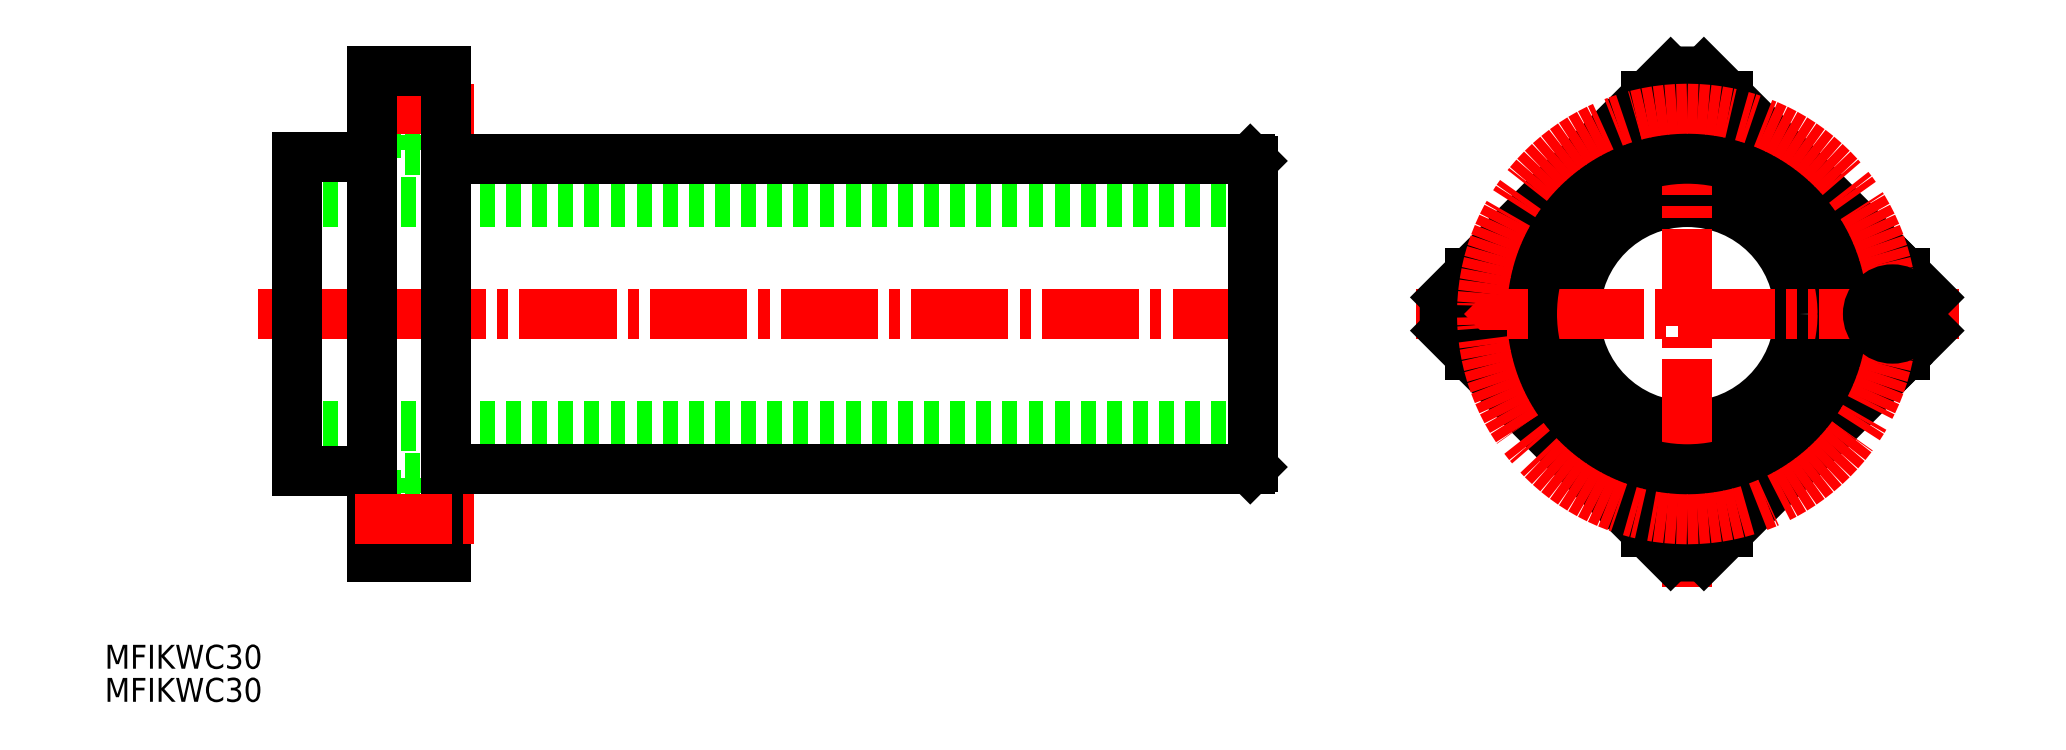
<metadata>
{"format":"dxf","ext":"dxf","renderer":"ezdxf+matplotlib","layout":"modelspace","background":"white","min_lineweight":24,"dpi":150}
</metadata>
<code>
0
SECTION
2
ENTITIES
0
TEXT
8
0
10
79.51
20
143.1
30
0
40
3.2
1
MFIKWC30
0
TEXT
8
0
10
79.51
20
138.7
30
0
40
3.2
1
MFIKWC30
0
CIRCLE
8
0
10
291.5
20
190.7
30
0
40
15
0
LINE
8
CENTER
10
255.2
20
190.7
30
0
11
327.9
21
190.7
31
0
0
LINE
8
CENTER
10
291.5
20
154.1
30
0
11
291.5
21
226.3
31
0
0
CIRCLE
8
0
10
291.5
20
190.7
30
0
40
21
0
LINE
8
0
10
105.3
20
205.7
30
0
11
233.3
21
205.7
31
0
0
LINE
8
0
10
126.3
20
211.5
30
0
11
233
21
211.5
31
0
0
LINE
8
0
10
233.3
20
190.7
30
0
11
233.3
21
211.2
31
0
0
LINE
8
0
10
119.2
20
212.7
30
0
11
119.2
21
223.2
31
0
0
LINE
8
0
10
119.2
20
221.5
30
0
11
115.3
21
221.5
31
0
0
LINE
8
0
10
119.2
20
214.9
30
0
11
115.3
21
214.9
31
0
0
LINE
8
0
10
125.3
20
212.7
30
0
11
119.2
21
212.7
31
0
0
LINE
8
CENTER
10
113
20
218.2
30
0
11
129.6
21
218.2
31
0
0
LINE
8
CENTER
10
100.1
20
190.7
30
0
11
236
21
190.7
31
0
0
LINE
8
0
10
125.3
20
223.2
30
0
11
115.3
21
223.2
31
0
0
LINE
8
0
10
105.3
20
175.7
30
0
11
233.3
21
175.7
31
0
0
LINE
8
0
10
126.3
20
169.9
30
0
11
233
21
169.9
31
0
0
LINE
8
0
10
233.3
20
190.7
30
0
11
233.3
21
170.2
31
0
0
LINE
8
0
10
119.2
20
168.7
30
0
11
119.2
21
158.2
31
0
0
LINE
8
0
10
119.2
20
159.9
30
0
11
115.3
21
159.9
31
0
0
LINE
8
0
10
119.2
20
166.5
30
0
11
115.3
21
166.5
31
0
0
LINE
8
0
10
125.3
20
168.7
30
0
11
119.2
21
168.7
31
0
0
LINE
8
0
10
125.3
20
158.2
30
0
11
115.3
21
158.2
31
0
0
LINE
8
0
10
115.3
20
158.2
30
0
11
115.3
21
223.2
31
0
0
LINE
8
0
10
105.3
20
211.7
30
0
11
115.3
21
211.7
31
0
0
LINE
8
0
10
105.3
20
169.7
30
0
11
115.3
21
169.7
31
0
0
LINE
8
0
10
105.3
20
211.7
30
0
11
105.3
21
169.7
31
0
0
LINE
8
0
10
125.3
20
158.2
30
0
11
125.3
21
223.2
31
0
0
ARC
8
0
10
126.3
20
212.5
30
0
40
1
50
180
51
270
0
ARC
8
0
10
126.3
20
168.9
30
0
40
1
50
90
51
180
0
LINE
8
CENTER
10
113
20
163.2
30
0
11
129.6
21
163.2
31
0
0
CIRCLE
8
SIZE
10
291.5
20
190.7
30
0
40
20.8
0
LINE
8
0
10
233
20
211.5
30
0
11
233.3
21
211.2
31
0
0
LINE
8
0
10
233
20
169.9
30
0
11
233.3
21
170.2
31
0
0
ARC
8
0
10
291.5
20
191.2
30
0
40
32
50
86.01
51
93.99
0
ARC
8
0
10
319
20
190.7
30
0
40
5.5
50
87.67
51
270
0
ARC
8
0
10
291.5
20
190.2
30
0
40
32
50
266
51
274
0
ARC
8
0
10
291
20
190.7
30
0
40
32
50
176
51
184
0
LINE
8
0
10
319
20
190.5
30
0
11
319
21
190.1
31
0
0
LINE
8
0
10
312.3
20
190.7
30
0
11
319.2
21
190.7
31
0
0
LINE
8
0
10
309.1
20
190.7
30
0
11
310.9
21
190.7
31
0
0
ARC
8
0
10
292
20
190.7
30
0
40
32
50
356
51
3.988
0
LINE
8
0
10
318.7
20
190.7
30
0
11
324
21
190.7
31
0
0
LINE
8
0
10
310.9
20
190.7
30
0
11
318.7
21
190.7
31
0
0
LINE
8
0
10
318.7
20
190.7
30
0
11
327.6
21
190.7
31
0
0
CIRCLE
8
0
10
291.5
20
218.2
30
0
40
3.3
0
ARC
8
0
10
291.5
20
218.2
30
0
40
5.5
50
180
51
0
0
CIRCLE
8
0
10
291.5
20
163.2
30
0
40
3.3
0
ARC
8
0
10
291.5
20
163.2
30
0
40
5.5
50
0
51
180
0
CIRCLE
8
0
10
264
20
190.7
30
0
40
3.3
0
ARC
8
0
10
264
20
190.7
30
0
40
5.5
50
270
51
90
0
LINE
8
0
10
257.9
20
190.7
30
0
11
270.2
21
190.7
31
0
0
LINE
8
0
10
289.3
20
223.1
30
0
11
259.1
21
192.9
31
0
0
LINE
8
0
10
259.1
20
188.4
30
0
11
289.3
21
158.2
31
0
0
LINE
8
0
10
319.7
20
184.1
30
0
11
323.9
21
188.4
31
0
0
LINE
8
0
10
293.7
20
158.2
30
0
11
319.7
21
184.1
31
0
0
LINE
8
0
10
293.7
20
223.1
30
0
11
318.1
21
198.7
31
0
0
LINE
8
0
10
318.1
20
198.7
30
0
11
323.9
21
192.9
31
0
0
LINE
8
0
10
262.4
20
196.1
30
0
11
264
21
196.1
31
0
0
LINE
8
0
10
262.4
20
185.2
30
0
11
264
21
185.2
31
0
0
LINE
8
0
10
297
20
161.5
30
0
11
297
21
163.2
31
0
0
LINE
8
0
10
286
20
161.5
30
0
11
286
21
163.2
31
0
0
LINE
8
0
10
319
20
185.2
30
0
11
320.7
21
185.2
31
0
0
LINE
8
0
10
297
20
218.2
30
0
11
297
21
219.8
31
0
0
LINE
8
0
10
319
20
196.1
30
0
11
320.7
21
196.1
31
0
0
LINE
8
0
10
286
20
218.2
30
0
11
286
21
219.8
31
0
0
CIRCLE
8
CENTER
10
291.5
20
190.7
30
0
40
27.5
0
CIRCLE
8
0
10
319
20
190.7
30
0
40
3.3
0
VIEWPORT
8
0
10
5.614
20
3.902
30
0
40
9.313
41
6.293
68
     1
69
     1
0
VIEWPORT
8
0
10
5.614
20
3.902
30
0
40
8.982
41
6.243
68
     2
69
     2
0
ENDSEC
0
EOF

</code>
